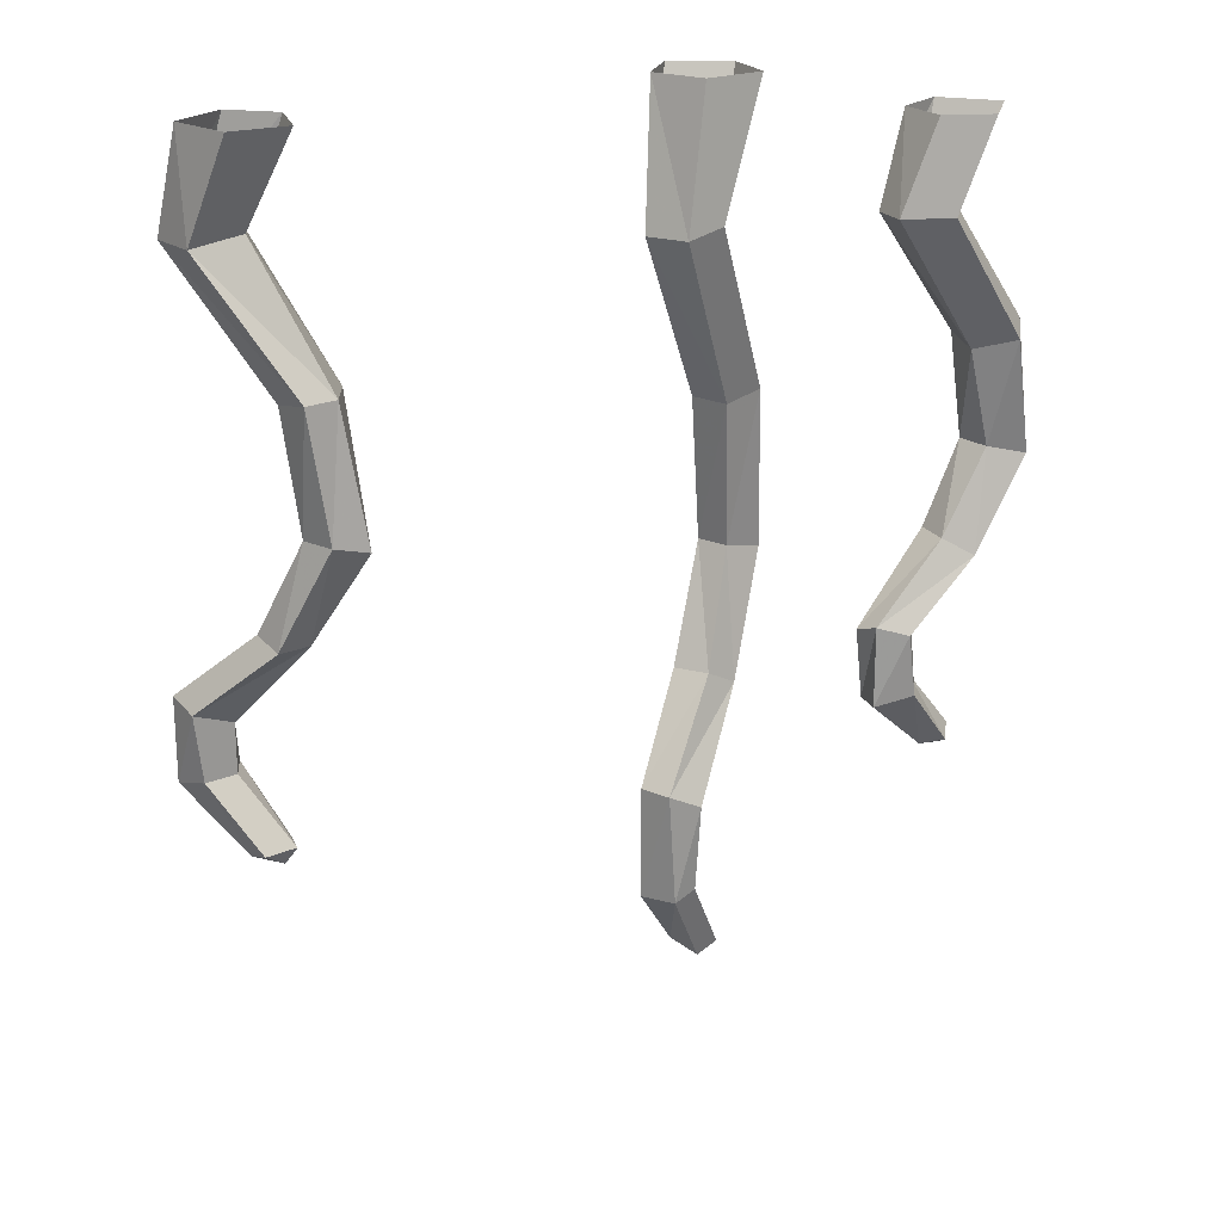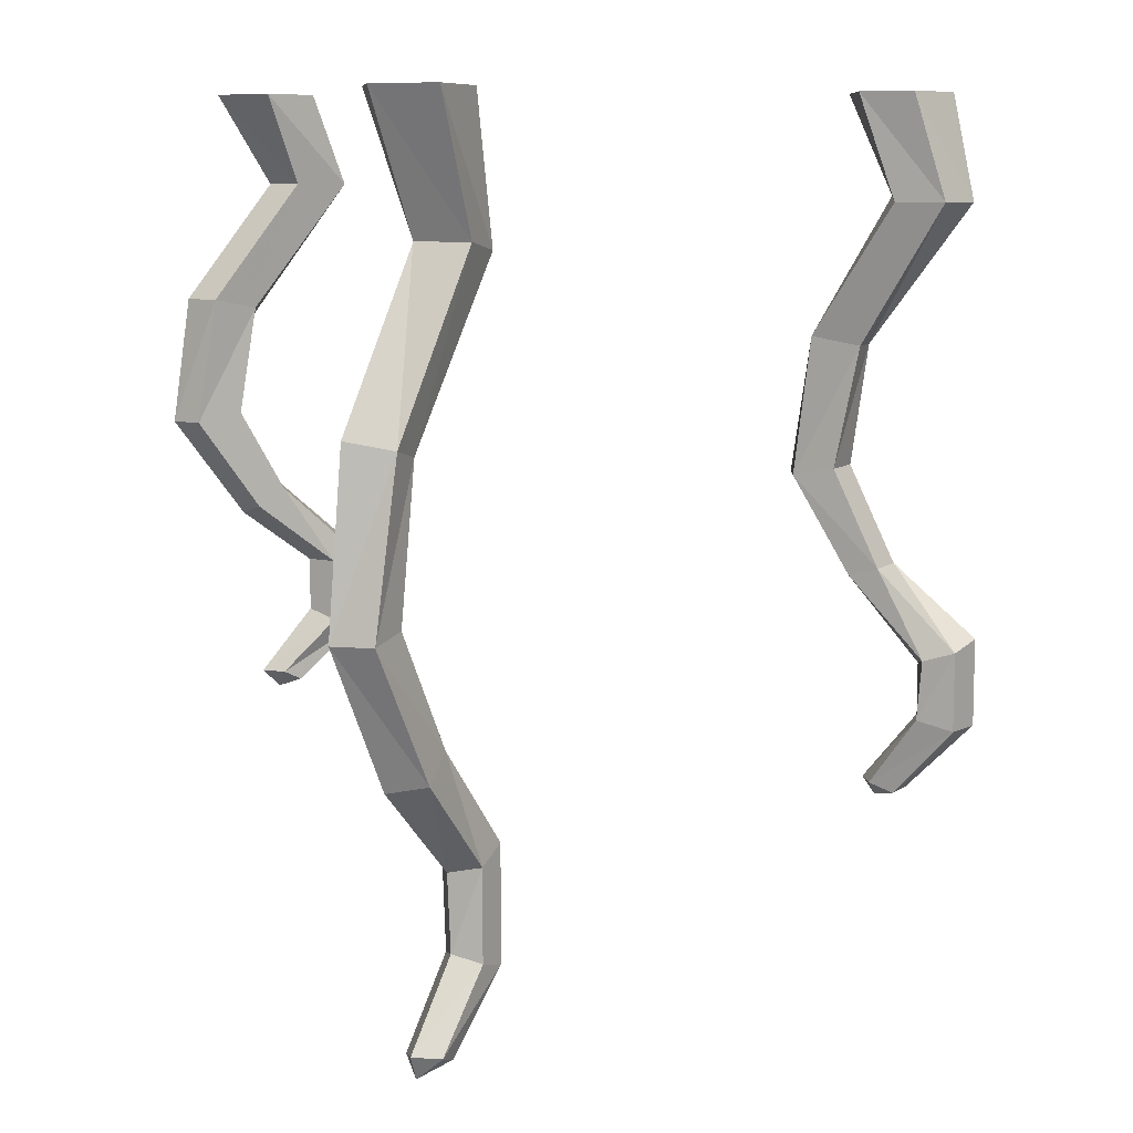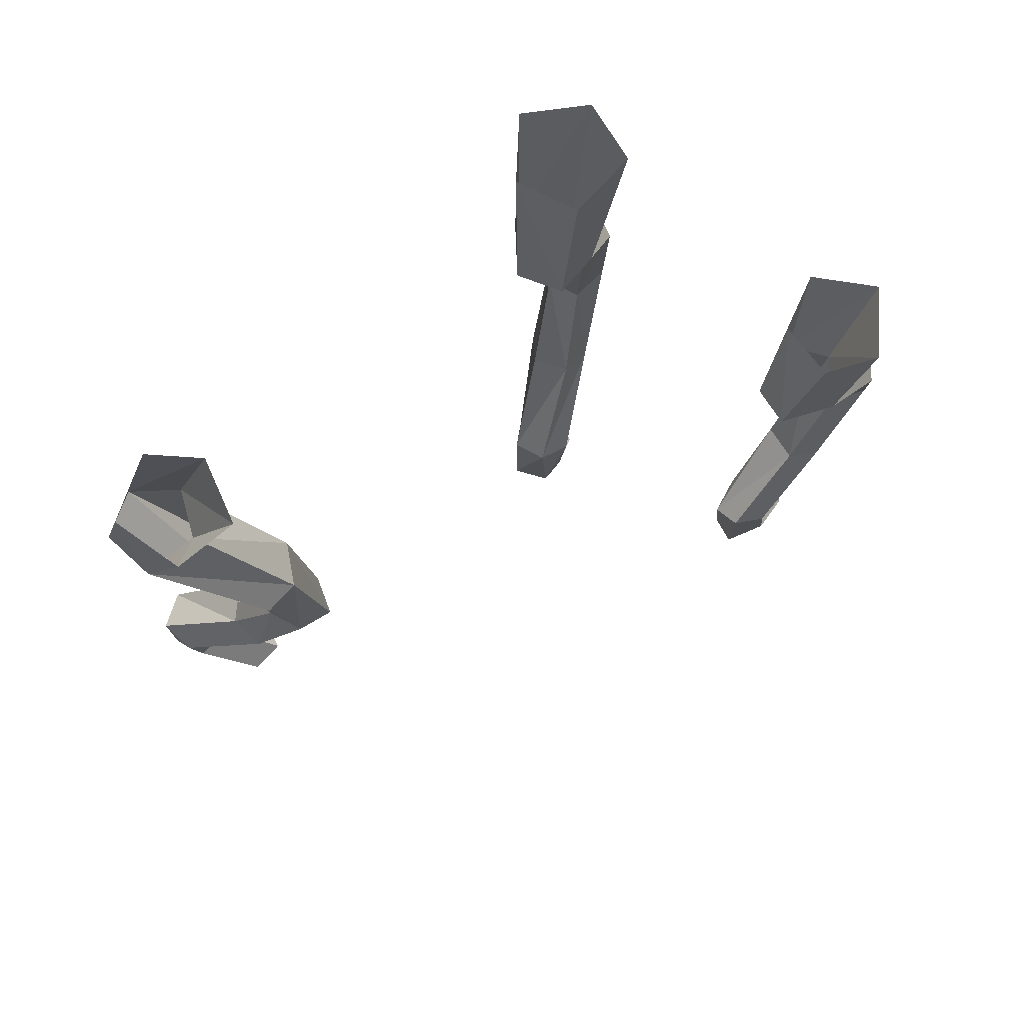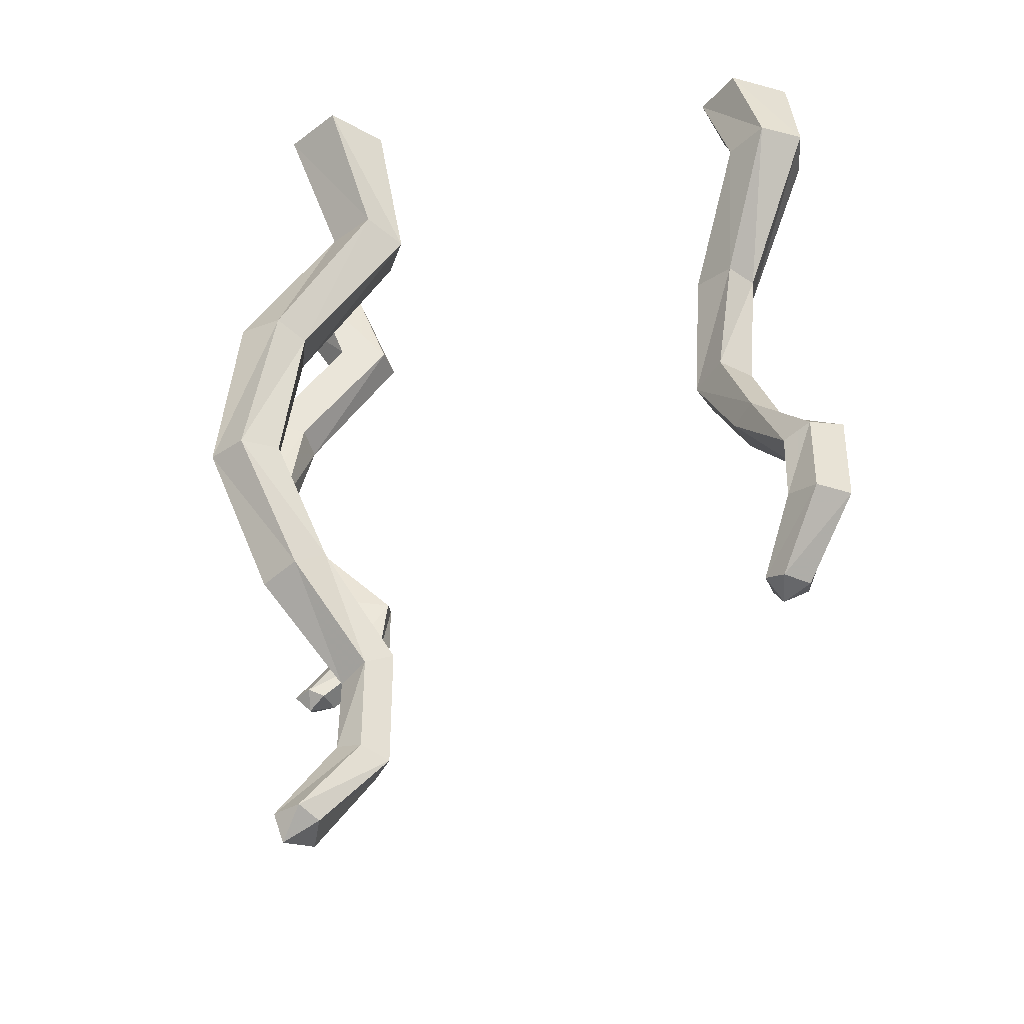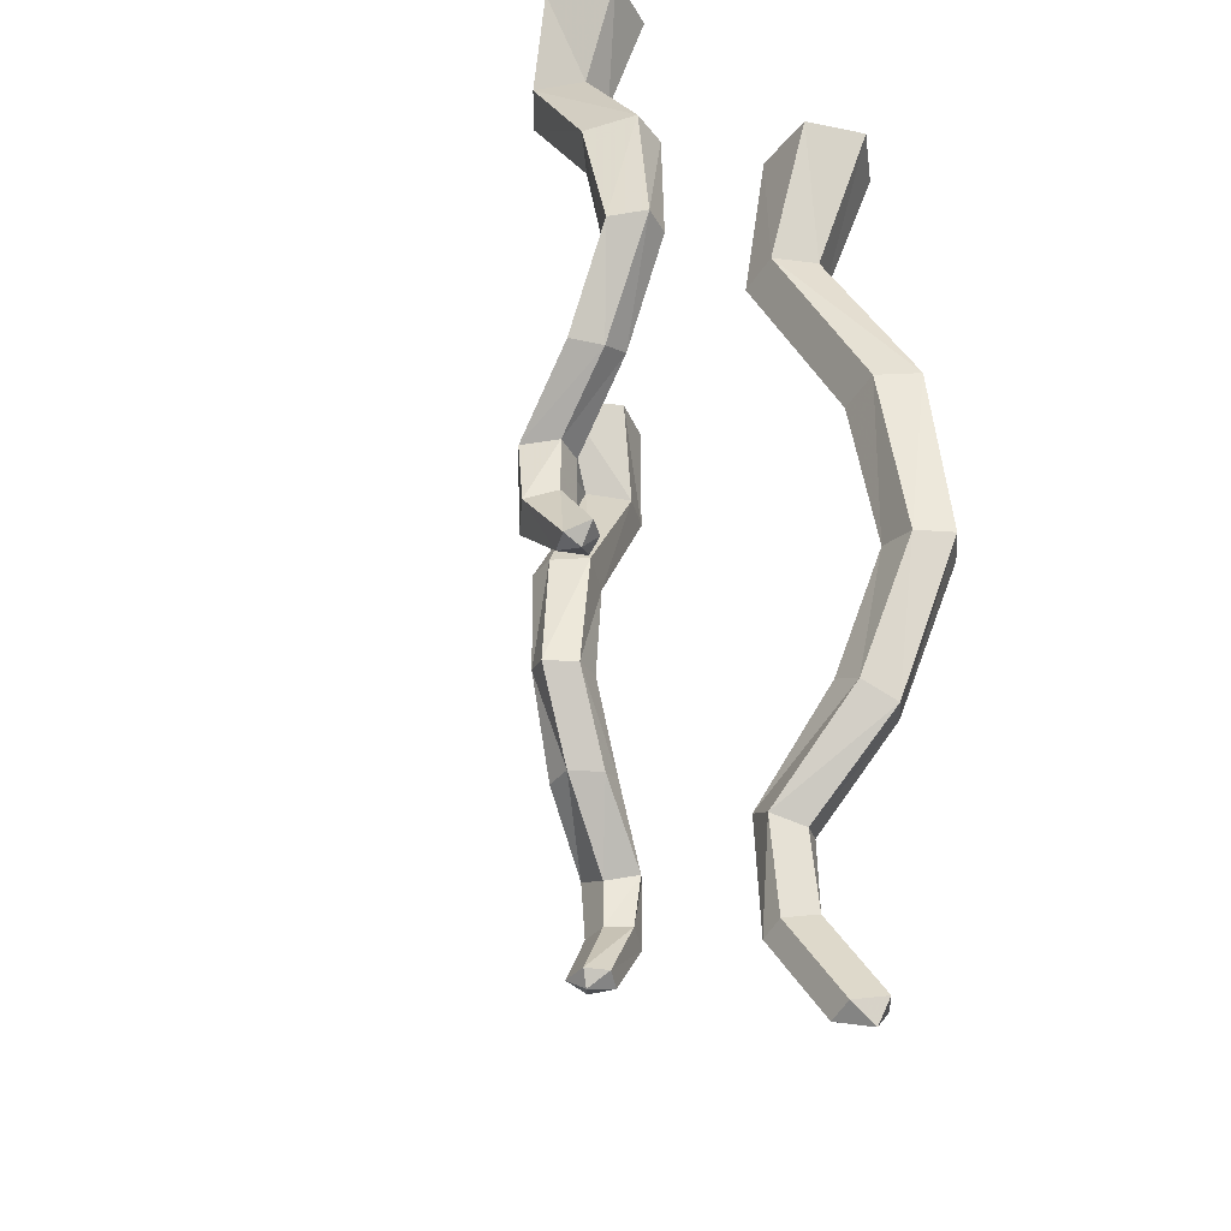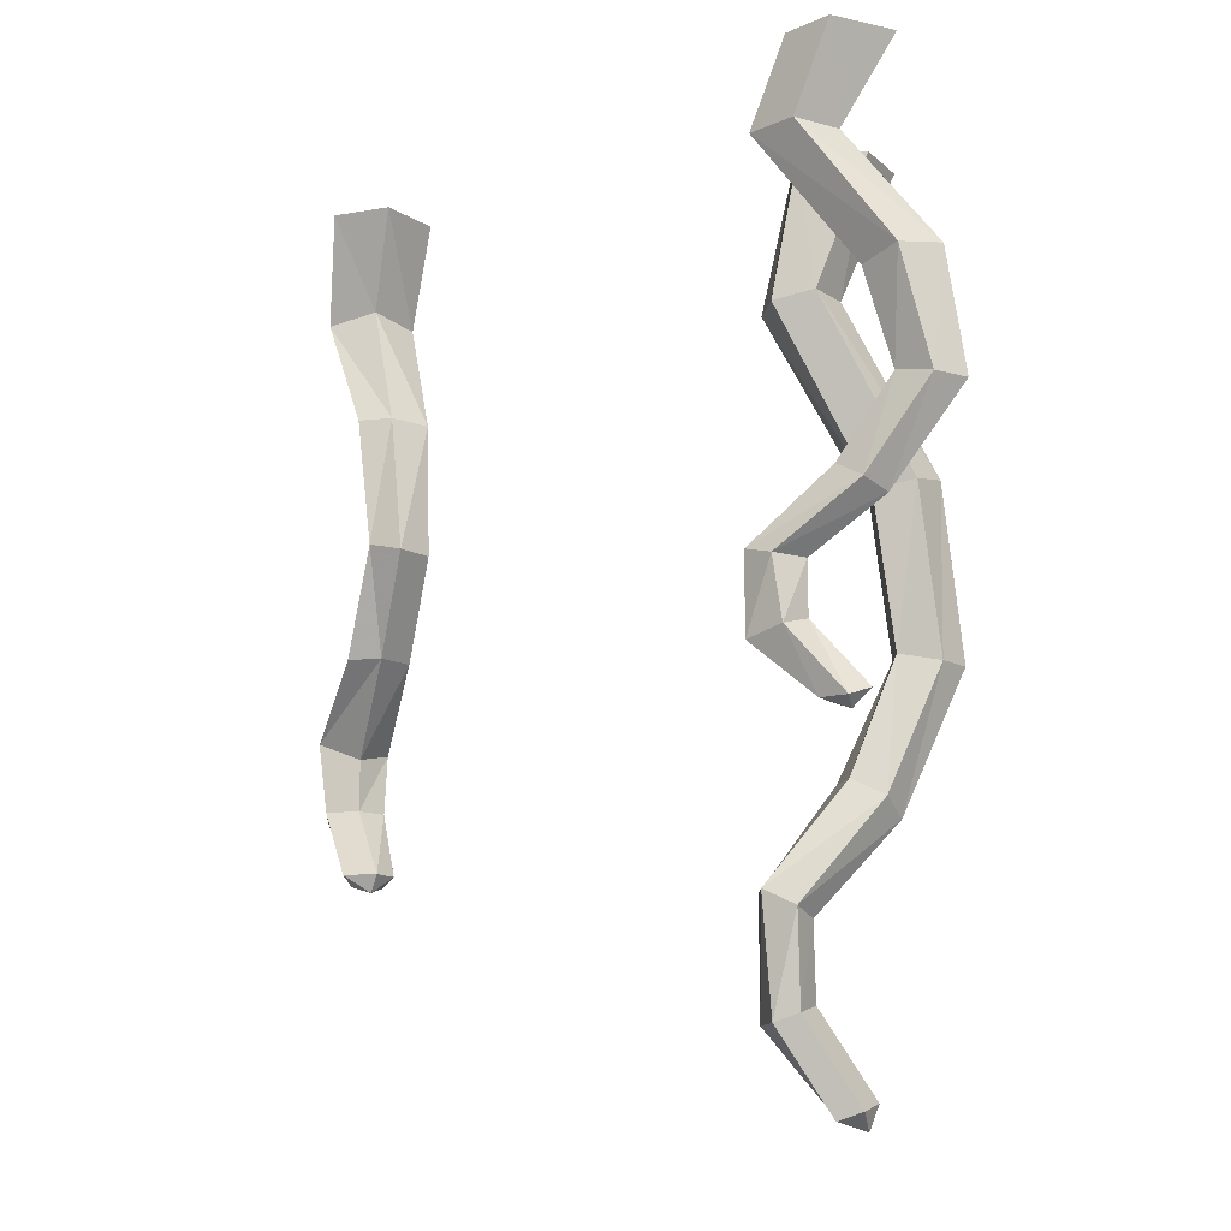
<metadata>
{"format":"obj","ext":"obj","renderer":"f3d","projection":"perspective","resolution":1024,"background":"white","views":[{"elev":20.8,"azim":142.2,"up":"+Y"},{"elev":8.9,"azim":-24.4,"up":"+Y"},{"elev":75.9,"azim":132.5,"up":"+Y"},{"elev":-37.1,"azim":3.9,"up":"+Y"},{"elev":-33.4,"azim":-121.8,"up":"+Y"},{"elev":-13.5,"azim":-166.6,"up":"+Y"}]}
</metadata>
<code>
v -0.3438 -0.125 0.3516
v -0.3906 0 0.375
v -0.375 0 0.3203
v -0.3281 -0.125 0.3125
v -0.4219 -0.2812 0.3906
v -0.3828 -0.2891 0.4141
v -0.3047 -0.125 0.3828
v -0.3438 0 0.4141
v -0.2734 -0.1328 0.3516
v -0.2969 0 0.375
v -0.2891 -0.1328 0.3125
v -0.3125 0 0.3203
v -0.4297 0 0.09375
v -0.3828 -0.07812 0.09375
v -0.3672 -0.07812 0.125
v -0.3984 0 0.1406
v -0.3203 -0.07812 0.1172
v -0.3516 0 0.125
v -0.3125 -0.07812 0.08594
v -0.3438 0 0.07812
v -0.3516 -0.07812 0.0625
v -0.3828 0 0.05469
v 0.1406 -0.09375 0.3906
v 0.125 0 0.3516
v 0.1328 0 0.4141
v 0.1406 -0.09375 0.4375
v 0.08594 -0.2109 0.3203
v 0.05469 -0.2109 0.3203
v 0.09375 -0.08594 0.3828
v 0.07031 0 0.3438
v 0.07031 -0.09375 0.4219
v 0.04688 0 0.3984
v 0.1016 -0.09375 0.4531
v 0.07812 0 0.4375
v -0.4453 -0.1797 0.125
v -0.4609 -0.1797 0.09375
v -0.4766 -0.2891 0.09375
v -0.4609 -0.2891 0.1172
v -0.4062 -0.1875 0.1172
v -0.3984 -0.1953 0.08594
v -0.4297 -0.1875 0.0625
v -0.3594 -0.2969 0.3906
v -0.3672 -0.2969 0.3516
v -0.4062 -0.2891 0.3516
v -0.4219 -0.4453 0.3672
v -0.4375 -0.4453 0.3984
v -0.4062 -0.4453 0.4219
v 0.08594 -0.2188 0.3594
v 0.0625 -0.2188 0.3828
v 0.04688 -0.3281 0.3672
v 0.07812 -0.3281 0.3438
v 0.03125 -0.2109 0.3516
v 0.02344 -0.3359 0.3359
v 0.07031 -0.4141 0.4062
v 0.1016 -0.4141 0.3828
v 0.1016 -0.4219 0.3516
v 0.07031 -0.3281 0.3125
v 0.03906 -0.3359 0.3047
v -0.4219 -0.2812 0.08594
v -0.4531 -0.2891 0.07031
v -0.4219 -0.2812 0.1172
v -0.375 -0.3516 0.08594
v -0.3984 -0.3672 0.07031
v -0.4141 -0.375 0.09375
v -0.375 -0.4375 0.3984
v -0.3828 -0.4375 0.3672
v -0.375 -0.5625 0.3438
v -0.3828 -0.5781 0.375
v -0.3516 -0.5703 0.3984
v -0.3281 -0.5469 0.375
v -0.3438 -0.5469 0.3438
v -0.2734 -0.6406 0.3125
v -0.3047 -0.6562 0.3047
v -0.3125 -0.6641 0.3359
v -0.2891 -0.6562 0.3594
v -0.2656 -0.6406 0.3438
v -0.2656 -0.75 0.3438
v -0.2812 -0.75 0.3125
v -0.3047 -0.7422 0.3125
v -0.3125 -0.7344 0.3438
v -0.2891 -0.7422 0.3594
v -0.3359 -0.8125 0.3828
v -0.3203 -0.8203 0.3672
v -0.3281 -0.8281 0.3359
v -0.3516 -0.8203 0.3359
v -0.3594 -0.8125 0.3672
v -0.3516 -0.8359 0.3594
v 0.05469 -0.4219 0.3828
v 0.09375 -0.4922 0.4453
v 0.1172 -0.4844 0.4609
v 0.1484 -0.4766 0.4453
v 0.1484 -0.4844 0.4141
v 0.07031 -0.4219 0.3516
v 0.1094 -0.5 0.4141
v 0.1094 -0.5469 0.4141
v 0.09375 -0.5469 0.4375
v 0.1172 -0.5547 0.4609
v 0.1484 -0.5547 0.4453
v 0.1406 -0.5469 0.4141
v -0.3828 -0.3516 0.1172
v -0.3047 -0.4219 0.1094
v -0.3047 -0.4141 0.08594
v -0.3281 -0.4219 0.07031
v -0.3516 -0.4219 0.09375
v -0.4062 -0.3672 0.1172
v -0.3359 -0.4219 0.1172
v -0.3359 -0.4766 0.1172
v -0.3125 -0.4844 0.1094
v -0.3047 -0.4844 0.08594
v -0.3359 -0.4766 0.07031
v -0.3516 -0.4688 0.09375
v -0.3984 -0.5234 0.09375
v -0.3828 -0.5234 0.1094
v -0.3672 -0.5312 0.1094
v -0.3594 -0.5312 0.08594
v -0.3828 -0.5312 0.07812
v -0.3828 -0.5391 0.09375
v 0.1094 -0.6094 0.375
v 0.07812 -0.6094 0.375
v 0.07031 -0.6094 0.3984
v 0.08594 -0.6172 0.4141
v 0.1094 -0.6172 0.3984
v 0.08594 -0.625 0.3828
f 1 2 3
f 1 3 4
f 1 7 2
f 2 7 8
f 8 7 9
f 8 9 10
f 10 9 11
f 10 11 12
f 12 11 4
f 12 4 3
f 13 14 15
f 13 15 16
f 16 15 17
f 16 17 18
f 18 17 19
f 18 19 20
f 20 19 21
f 20 21 22
f 22 21 14
f 22 14 13
f 23 24 25
f 23 25 26
f 23 29 24
f 24 29 30
f 30 29 31
f 30 31 32
f 32 31 33
f 32 33 34
f 34 33 26
f 34 26 25
f 1 4 5
f 1 5 6
f 1 6 7
f 23 26 27
f 23 27 28
f 23 28 29
f 35 15 14
f 35 14 36
f 35 39 15
f 15 39 17
f 17 39 40
f 17 40 19
f 19 40 41
f 19 41 21
f 21 41 36
f 21 36 14
f 9 42 43
f 9 43 11
f 11 43 44
f 11 44 4
f 4 44 5
f 6 42 7
f 7 42 9
f 48 26 33
f 48 33 49
f 48 27 26
f 49 33 31
f 49 31 52
f 28 52 29
f 29 52 31
f 35 36 37
f 35 37 38
f 35 38 39
f 5 44 45
f 5 45 46
f 5 46 6
f 6 46 47
f 6 47 42
f 48 49 50
f 48 50 51
f 48 51 27
f 49 52 53
f 49 53 50
f 51 57 27
f 27 57 28
f 28 57 58
f 28 58 52
f 59 60 41
f 59 41 40
f 59 40 61
f 60 37 36
f 60 36 41
f 38 61 39
f 39 61 40
f 47 65 42
f 42 65 43
f 43 65 66
f 43 66 44
f 44 66 45
f 58 53 52
f 50 53 54
f 50 54 55
f 50 55 51
f 51 55 56
f 51 56 57
f 59 61 62
f 59 62 63
f 59 63 60
f 60 63 64
f 60 64 37
f 45 66 67
f 45 67 68
f 45 68 46
f 46 68 69
f 46 69 47
f 47 69 70
f 47 70 65
f 65 70 71
f 65 71 66
f 66 71 67
f 53 58 88
f 53 88 54
f 56 93 57
f 57 93 58
f 58 93 88
f 61 100 62
f 64 105 37
f 37 105 38
f 38 105 100
f 38 100 61
f 67 71 72
f 67 72 73
f 67 73 68
f 68 73 74
f 68 74 69
f 69 74 75
f 69 75 70
f 70 75 76
f 70 76 71
f 71 76 72
f 54 88 89
f 54 89 90
f 54 90 55
f 55 90 91
f 55 91 56
f 56 91 92
f 56 92 93
f 88 93 94
f 88 94 89
f 92 94 93
f 62 100 101
f 62 101 102
f 62 102 63
f 63 102 103
f 63 103 64
f 64 103 104
f 64 104 105
f 104 106 105
f 105 106 100
f 100 106 101
f 72 76 77
f 72 77 78
f 72 78 73
f 73 78 79
f 73 79 74
f 74 79 80
f 74 80 75
f 75 80 81
f 75 81 76
f 76 81 77
f 89 94 95
f 89 95 96
f 89 96 90
f 90 96 97
f 90 97 91
f 91 97 98
f 91 98 92
f 92 98 99
f 92 99 94
f 101 106 107
f 101 107 108
f 101 108 102
f 102 108 109
f 102 109 103
f 103 109 110
f 103 110 104
f 104 110 111
f 104 111 106
f 106 111 107
f 99 95 94
f 77 81 82
f 77 82 83
f 77 83 78
f 78 83 84
f 78 84 79
f 79 84 85
f 79 85 80
f 80 85 86
f 80 86 81
f 81 86 82
f 82 86 87
f 82 87 83
f 83 87 84
f 84 87 85
f 85 87 86
f 107 111 112
f 107 112 113
f 107 113 108
f 108 113 114
f 108 114 109
f 109 114 115
f 109 115 110
f 110 115 116
f 110 116 111
f 111 116 112
f 112 116 117
f 112 117 113
f 113 117 114
f 114 117 115
f 115 117 116
f 95 99 118
f 95 118 119
f 95 119 96
f 96 119 120
f 96 120 97
f 97 120 121
f 97 121 98
f 98 121 122
f 98 122 99
f 99 122 118
f 118 122 123
f 118 123 119
f 119 123 120
f 120 123 121
f 121 123 122

</code>
